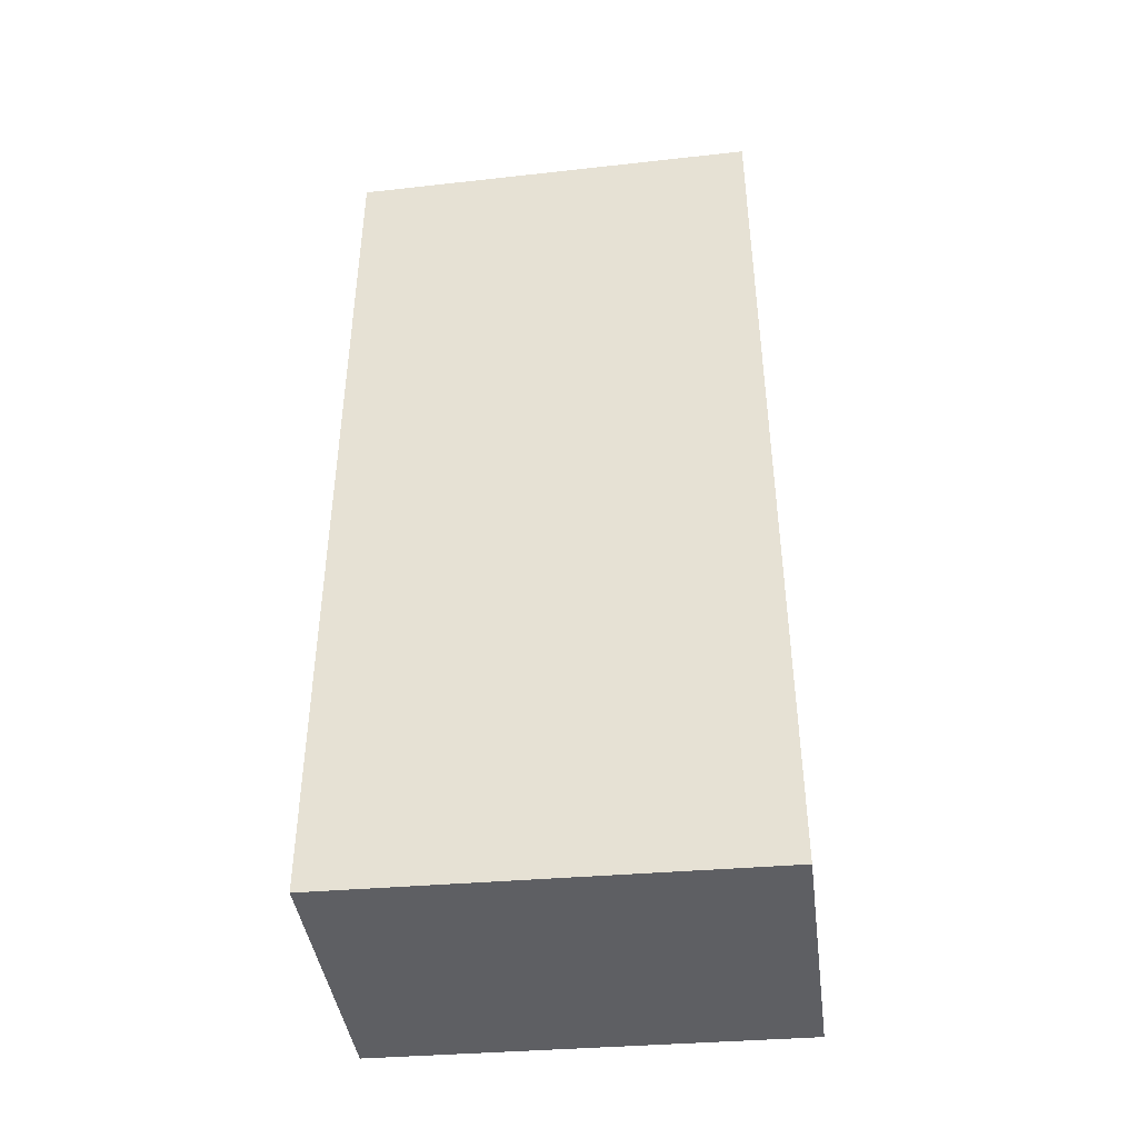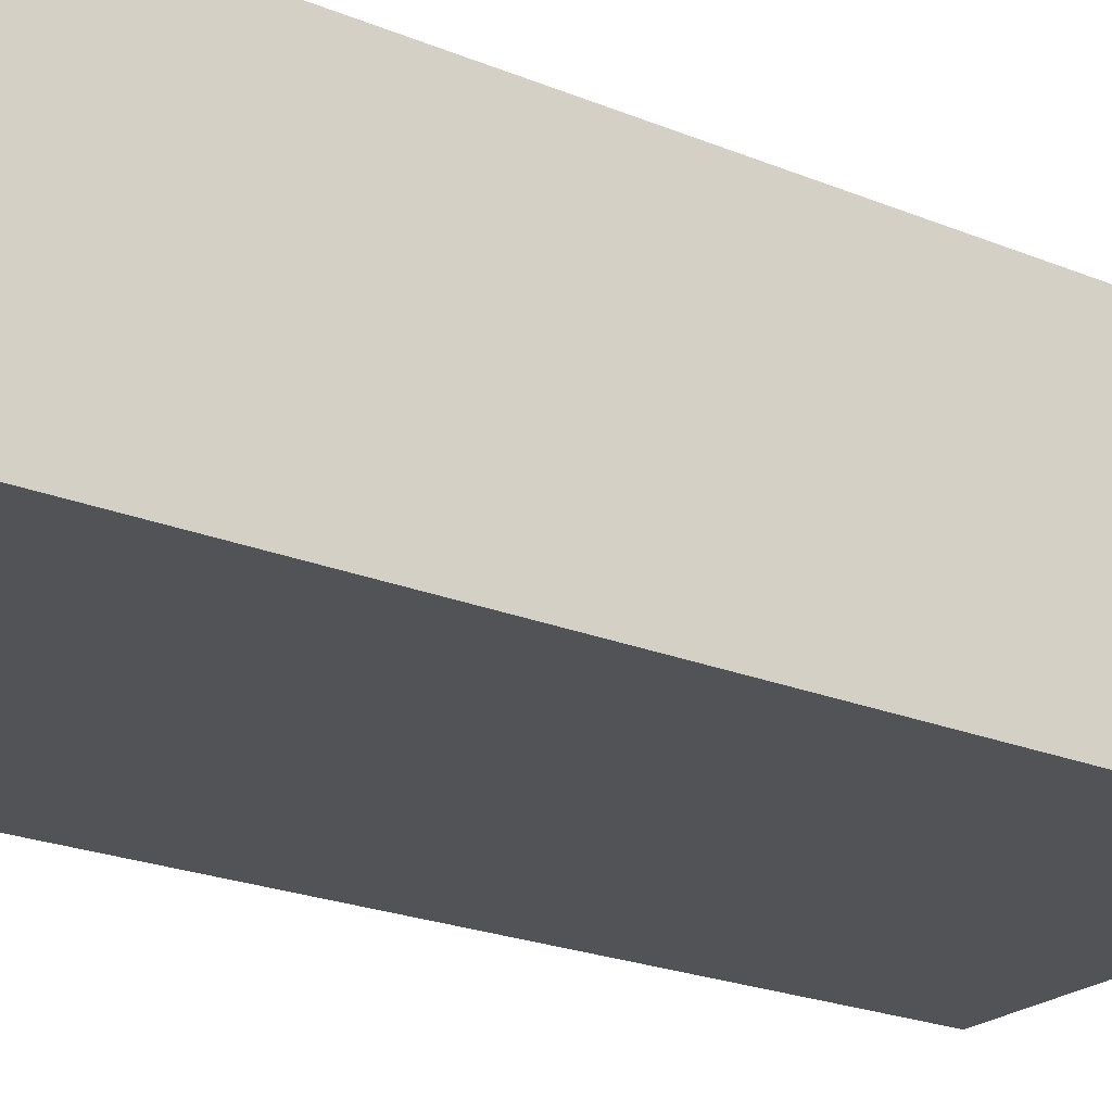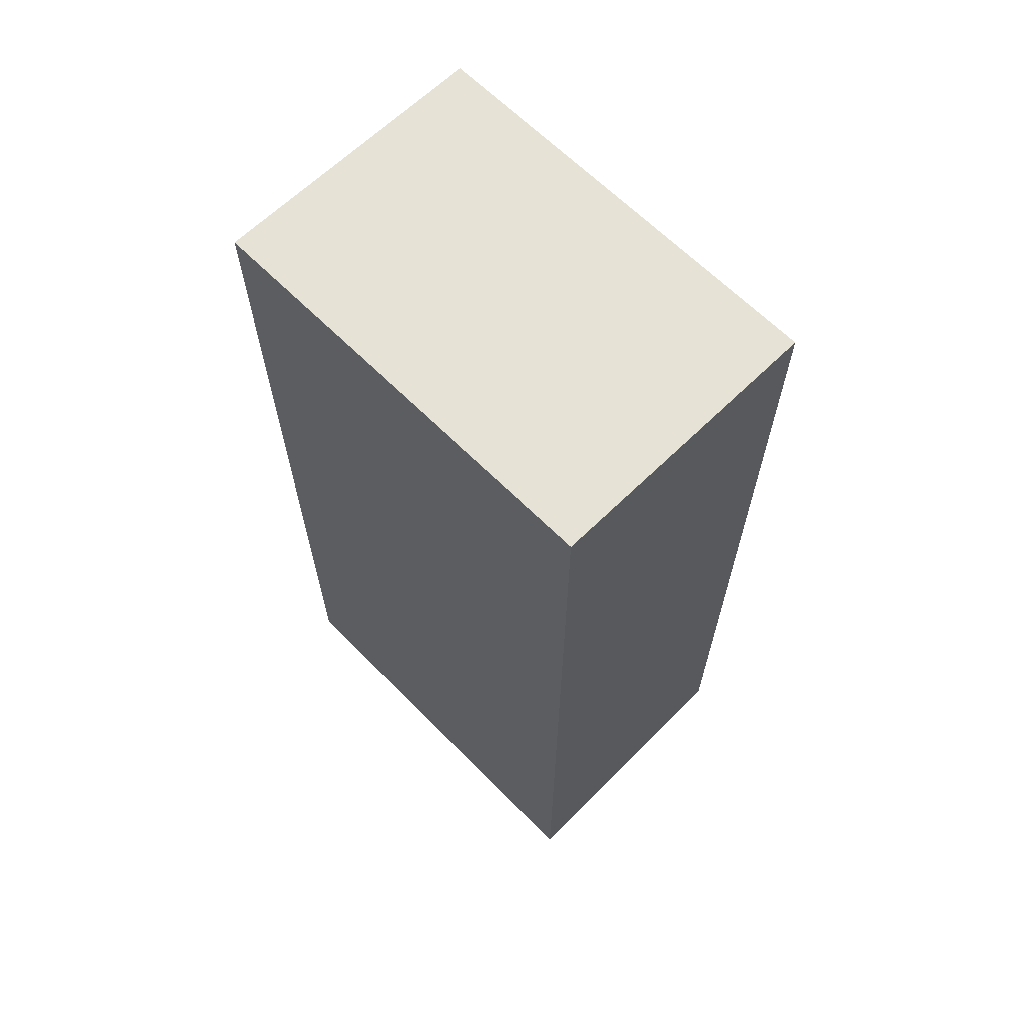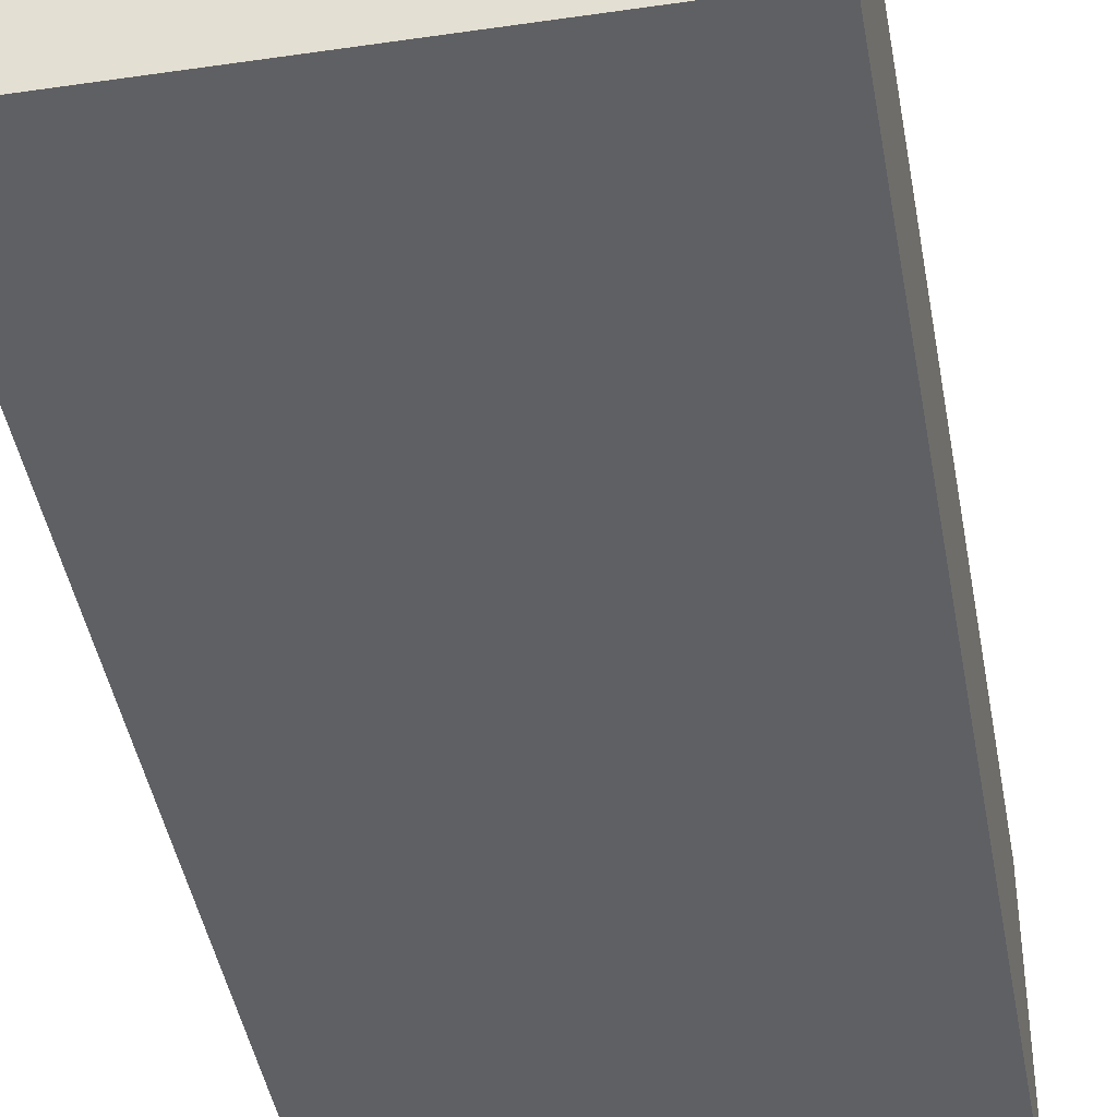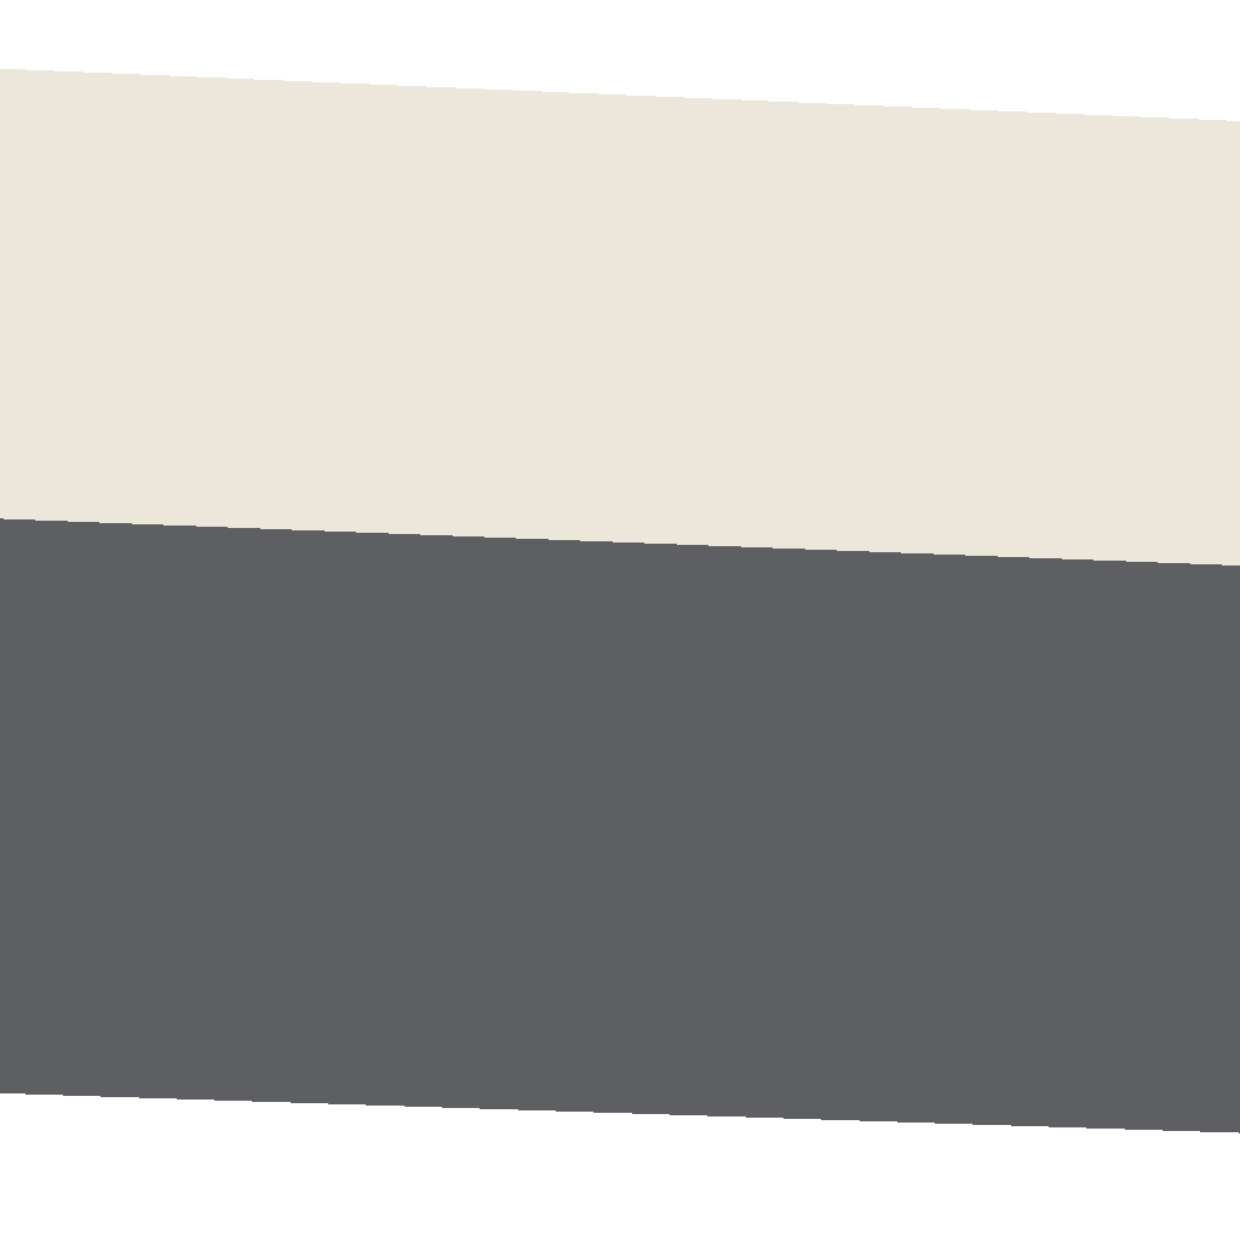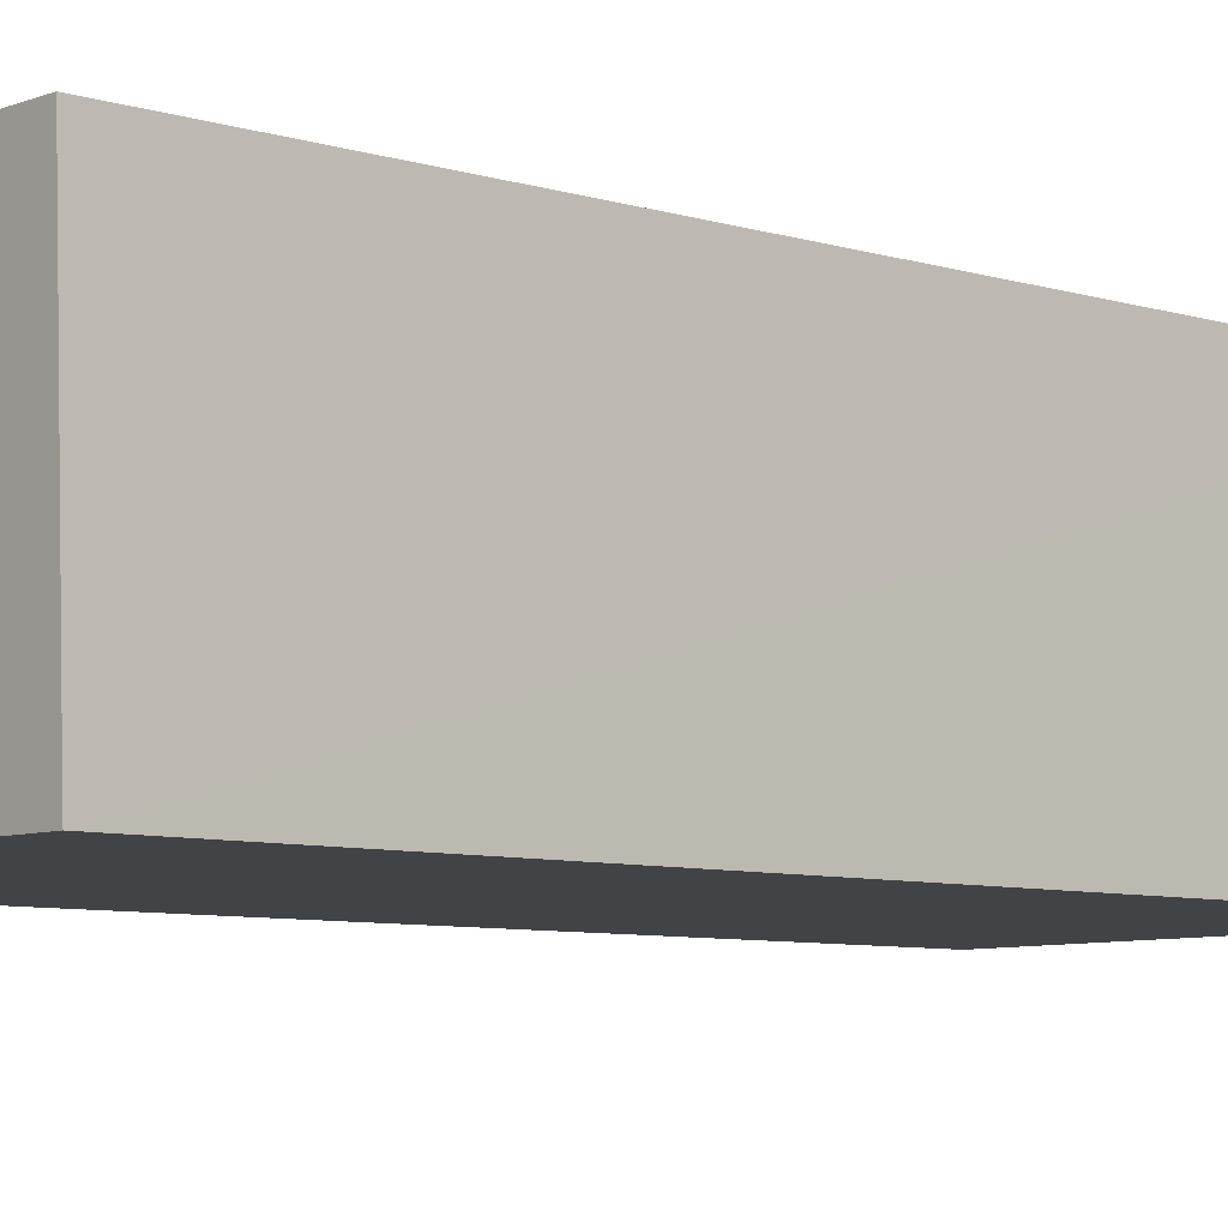
<metadata>
{"format":"obj","ext":"obj","renderer":"f3d","projection":"perspective","resolution":1024,"background":"white","views":[{"elev":-43.6,"azim":7.2,"up":"+Y"},{"elev":-22.2,"azim":-125.7,"up":"+Z"},{"elev":65.7,"azim":45.1,"up":"+Y"},{"elev":-43.8,"azim":-169.8,"up":"+Z"},{"elev":-41.2,"azim":-93.2,"up":"+Z"},{"elev":-7.2,"azim":-132.0,"up":"+Z"}]}
</metadata>
<code>
v -0.06136 -0.1038 -0.09817
v -0.06134 -0.1011 -0.1584
v -0.06148 0.1017 -0.09821
v -0.1518 0.101 -0.09819
v -0.1516 -0.1018 -0.09811
v -0.06149 0.09989 -0.1586
v -0.1515 -0.09921 -0.1583
v -0.1518 0.09914 -0.1585
f 1 2 3
f 5 1 3
f 5 3 4
f 6 3 2
f 7 2 1
f 7 1 5
f 8 6 2
f 8 2 7
f 8 4 3
f 8 3 6
f 8 7 5
f 8 5 4

</code>
